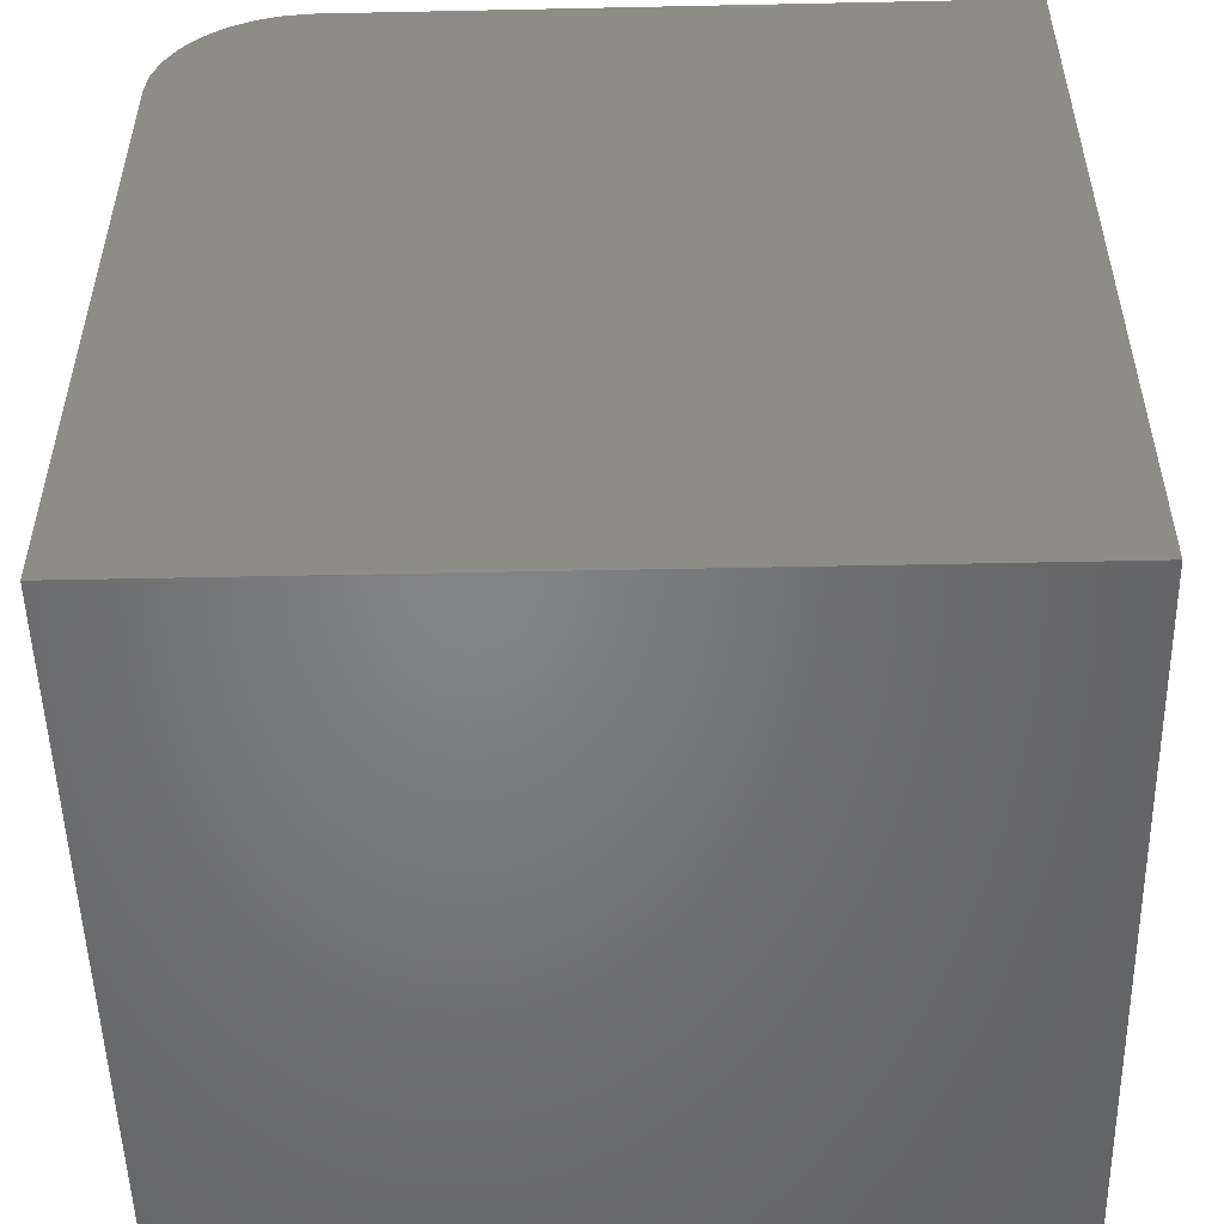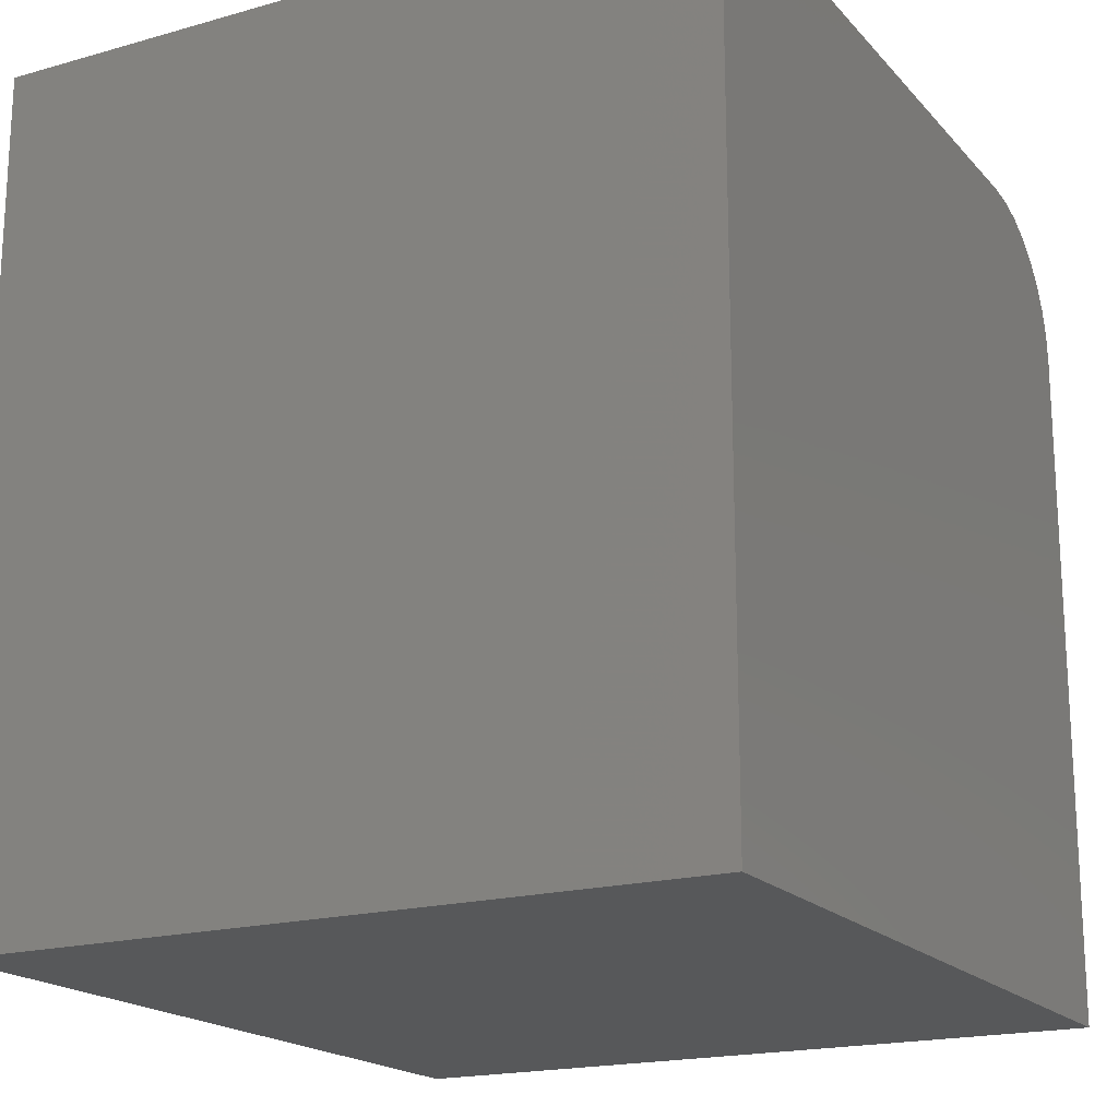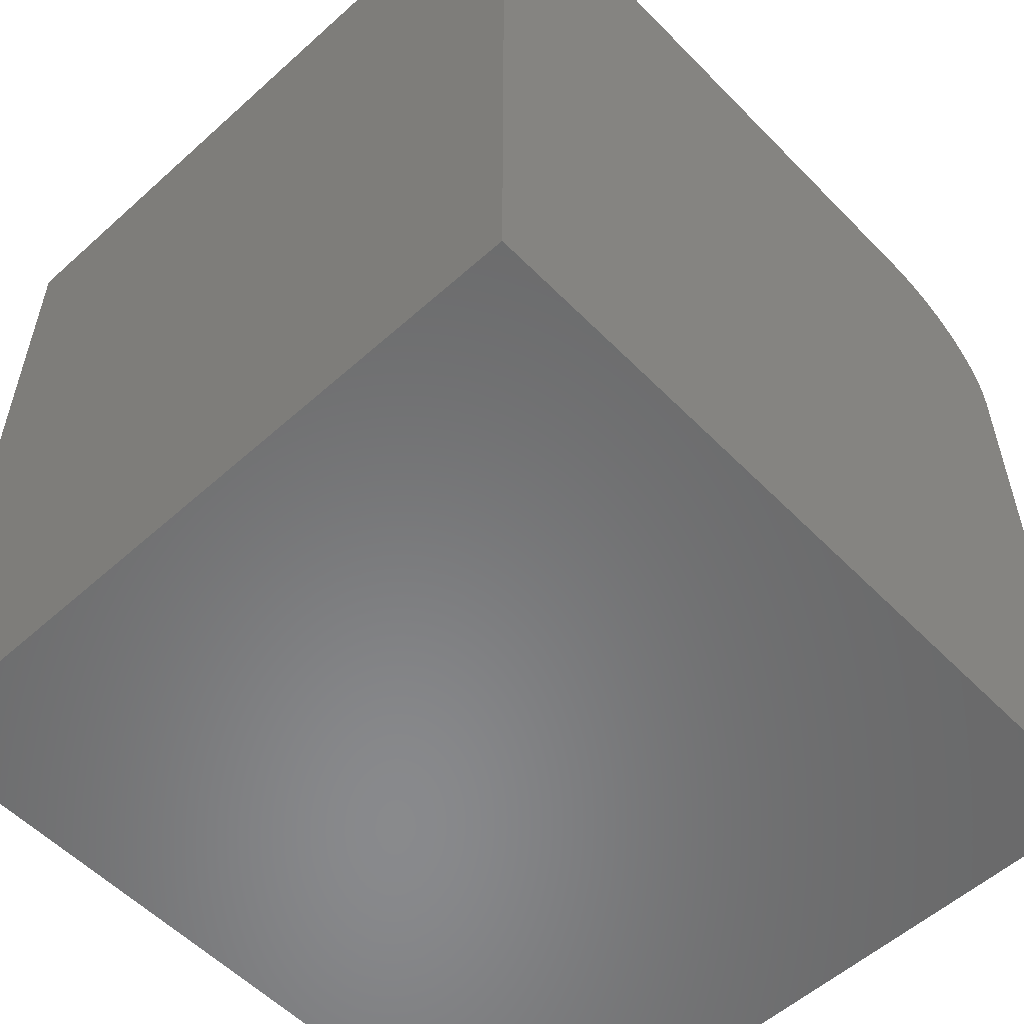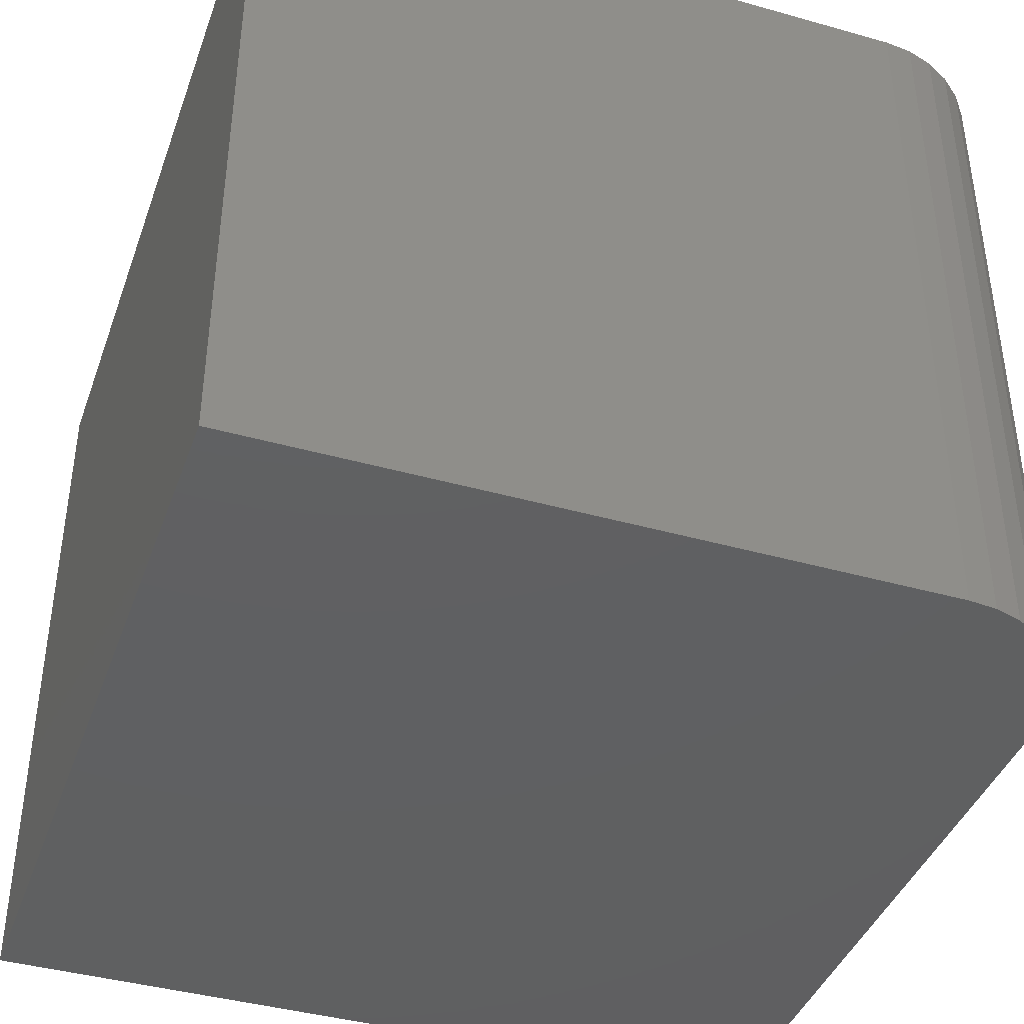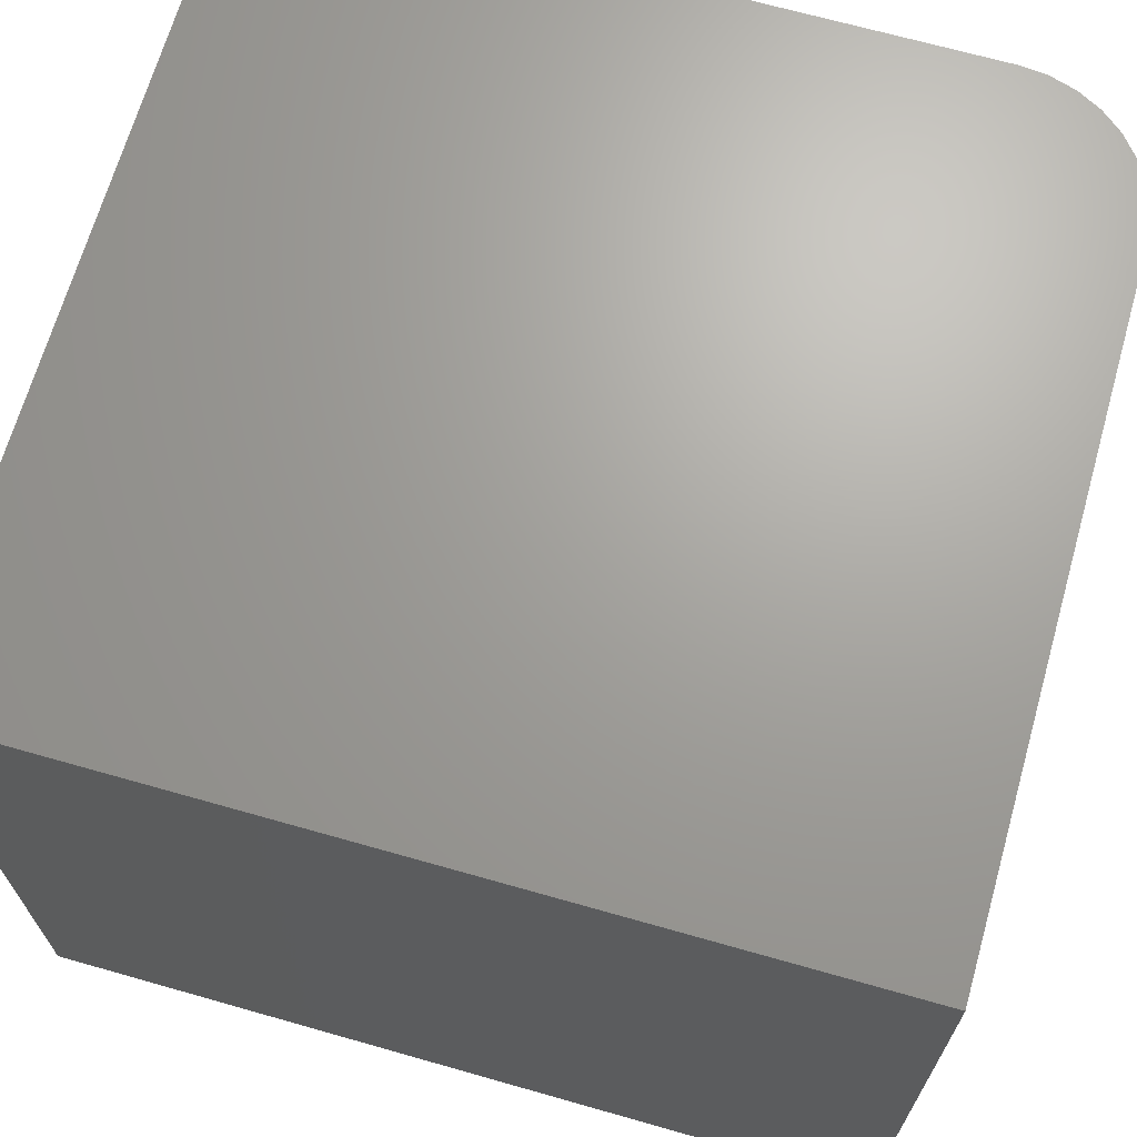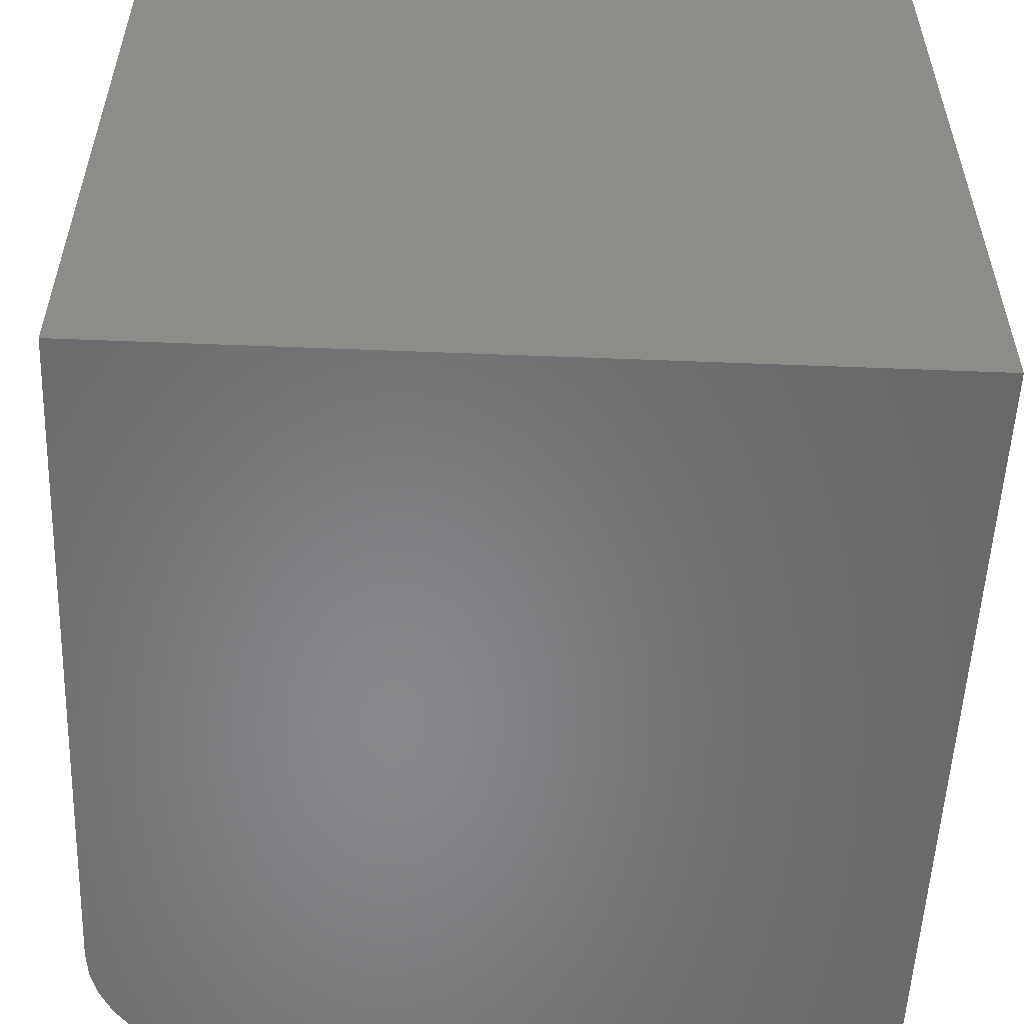
<metadata>
{"format":"stl","ext":"stl","renderer":"f3d","projection":"perspective","resolution":1024,"background":"white","views":[{"elev":-51.7,"azim":-178.7,"up":"+Z"},{"elev":-18.7,"azim":-61.7,"up":"+Z"},{"elev":-55.7,"azim":-46.7,"up":"+Z"},{"elev":-40.9,"azim":-19.0,"up":"+Y"},{"elev":68.0,"azim":-74.1,"up":"+Y"},{"elev":-54.5,"azim":177.6,"up":"+Y"}]}
</metadata>
<code>
# stl→obj: 24 verts, 44 faces
v -0.2578 -0.2578 0.75
v 0.3359 -0.2578 0.75
v -0.2578 0.4004 0.75
v 0.3359 0.4004 0.75
v 0.3603 0.4004 0.7476
v 0.3838 0.4004 0.7405
v 0.4054 0.4004 0.7289
v 0.4243 0.4004 0.7134
v 0.4399 0.4004 0.6944
v 0.4514 0.4004 0.6728
v 0.4585 0.4004 0.6494
v 0.4609 0.4004 0.625
v 0.4609 0.4004 0
v -0.2578 0.4004 0
v 0.4609 -0.2578 0
v 0.4609 -0.2578 0.625
v -0.2578 -0.2578 0
v 0.4585 -0.2578 0.6494
v 0.4514 -0.2578 0.6728
v 0.4399 -0.2578 0.6944
v 0.4243 -0.2578 0.7134
v 0.4054 -0.2578 0.7289
v 0.3838 -0.2578 0.7405
v 0.3603 -0.2578 0.7476
f 1 2 3
f 3 2 4
f 3 4 5
f 3 5 6
f 3 6 7
f 3 7 8
f 3 8 9
f 3 9 10
f 3 10 11
f 3 11 12
f 3 12 13
f 3 13 14
f 15 13 16
f 16 13 12
f 1 17 15
f 1 15 16
f 1 16 18
f 1 18 19
f 1 19 20
f 1 20 21
f 1 21 22
f 1 22 23
f 1 23 24
f 1 24 2
f 16 12 18
f 18 12 11
f 18 11 19
f 19 11 10
f 19 10 20
f 20 10 9
f 20 9 21
f 21 9 8
f 21 8 22
f 22 8 7
f 22 7 23
f 23 7 6
f 23 6 24
f 24 6 5
f 24 5 2
f 2 5 4
f 17 14 15
f 15 14 13
f 14 17 3
f 3 17 1

</code>
